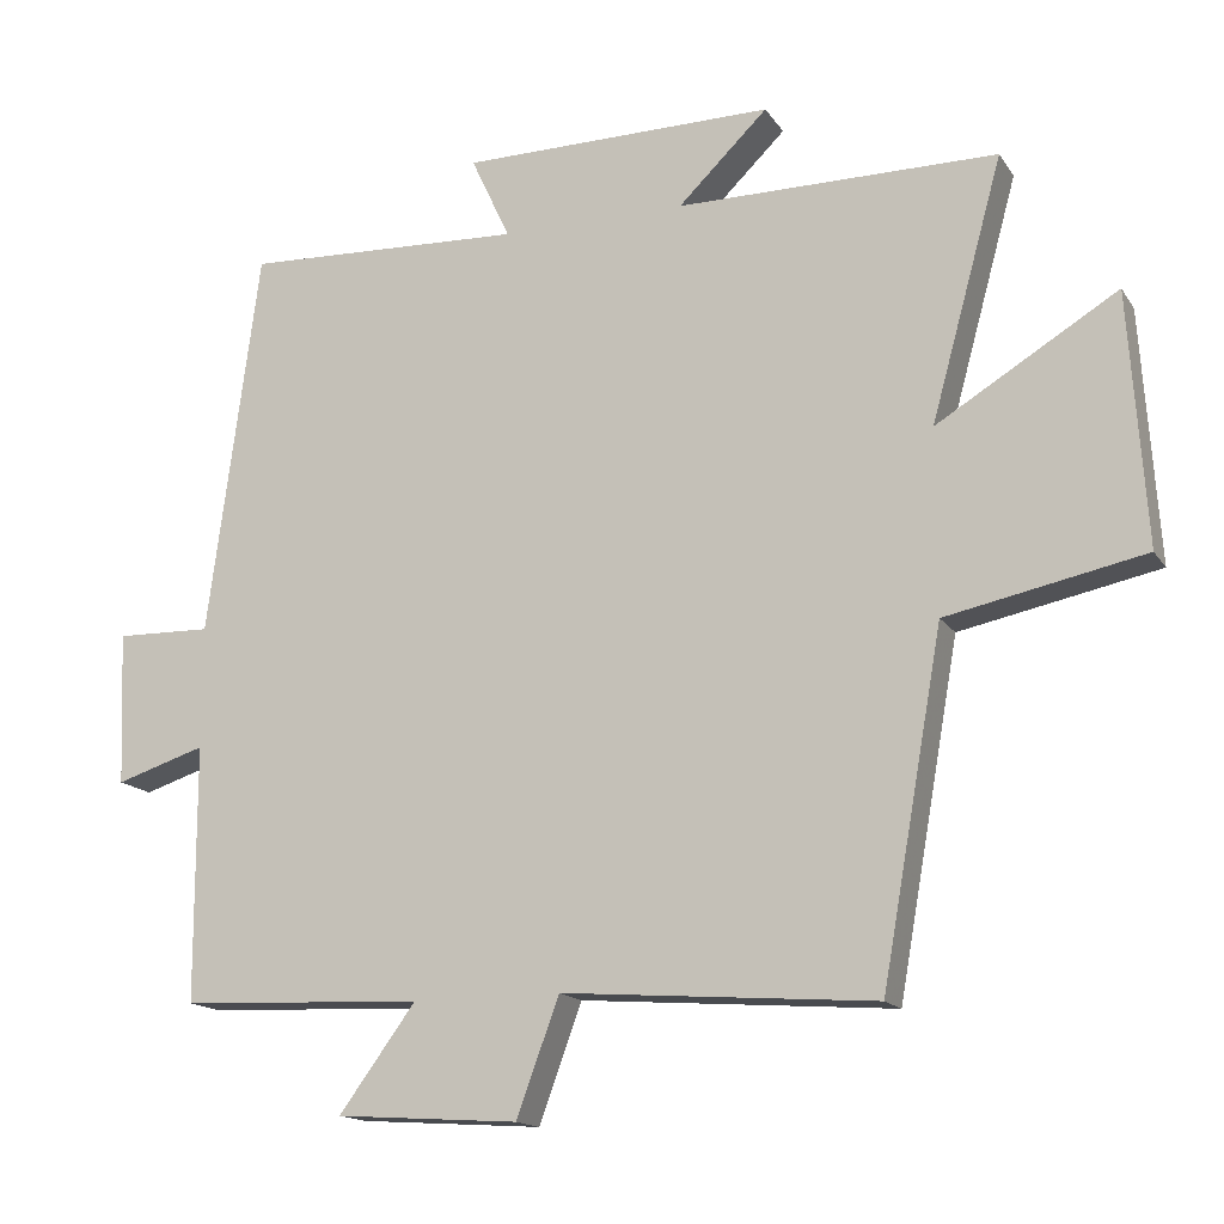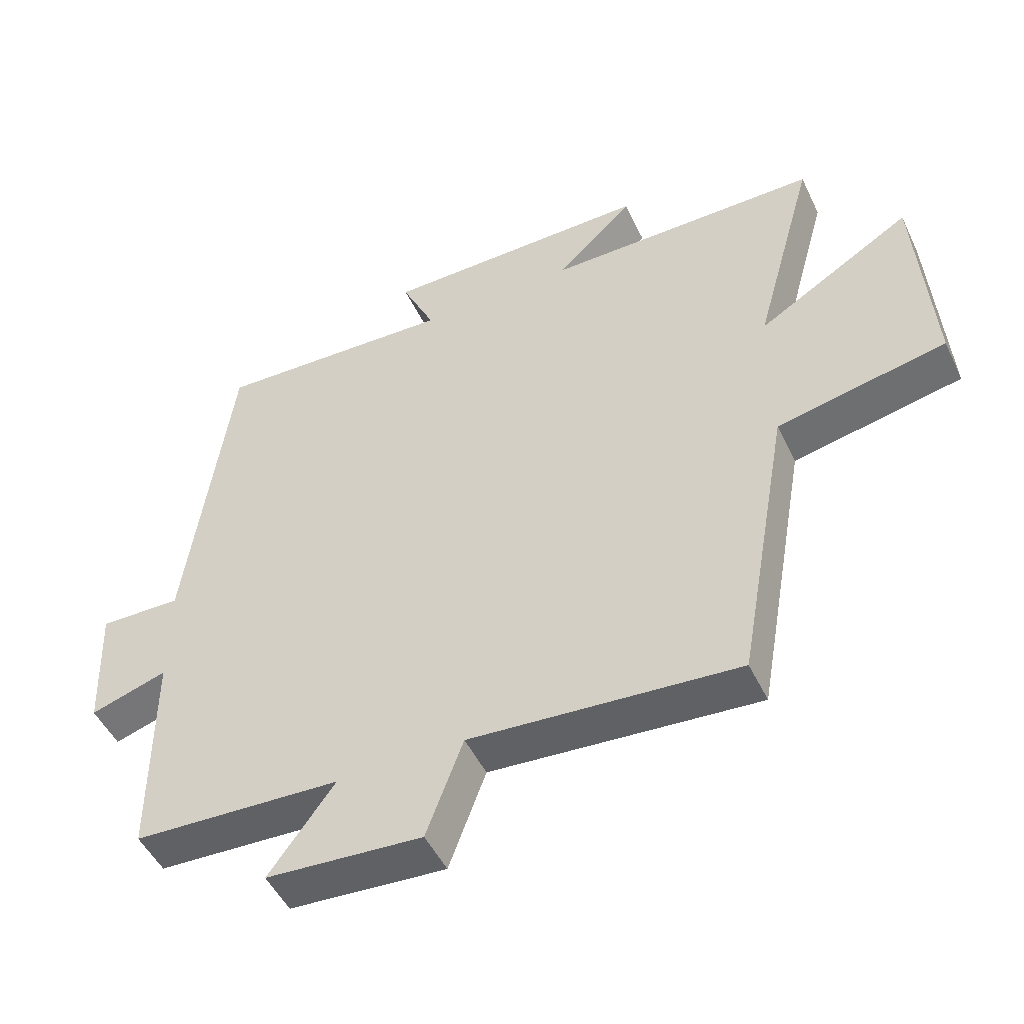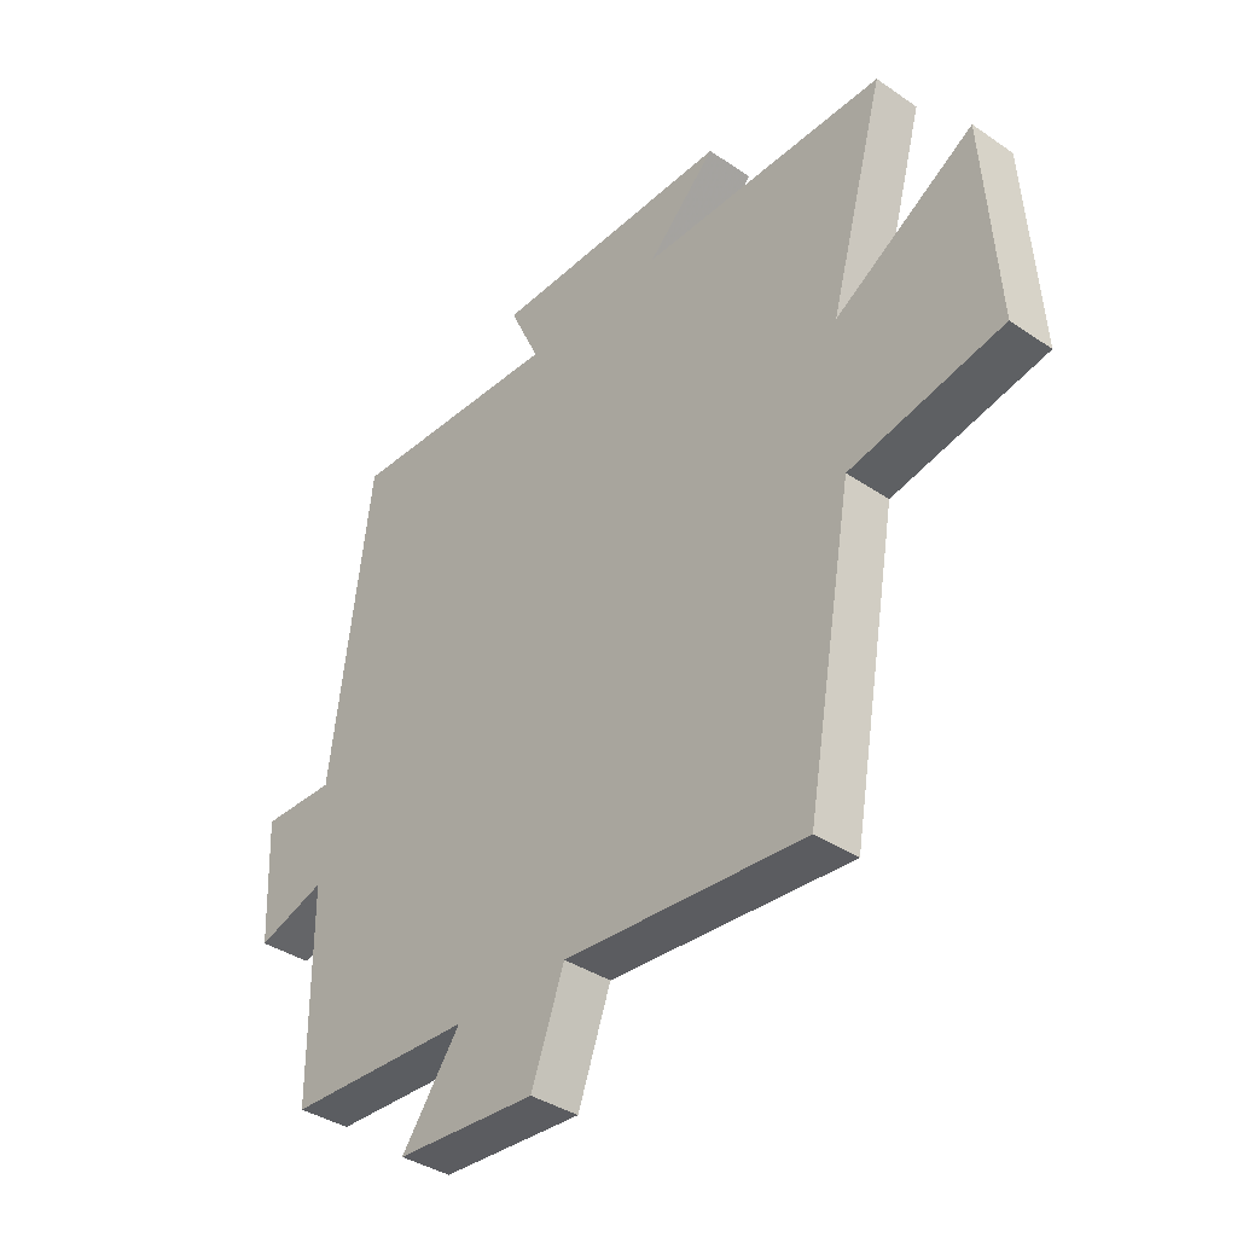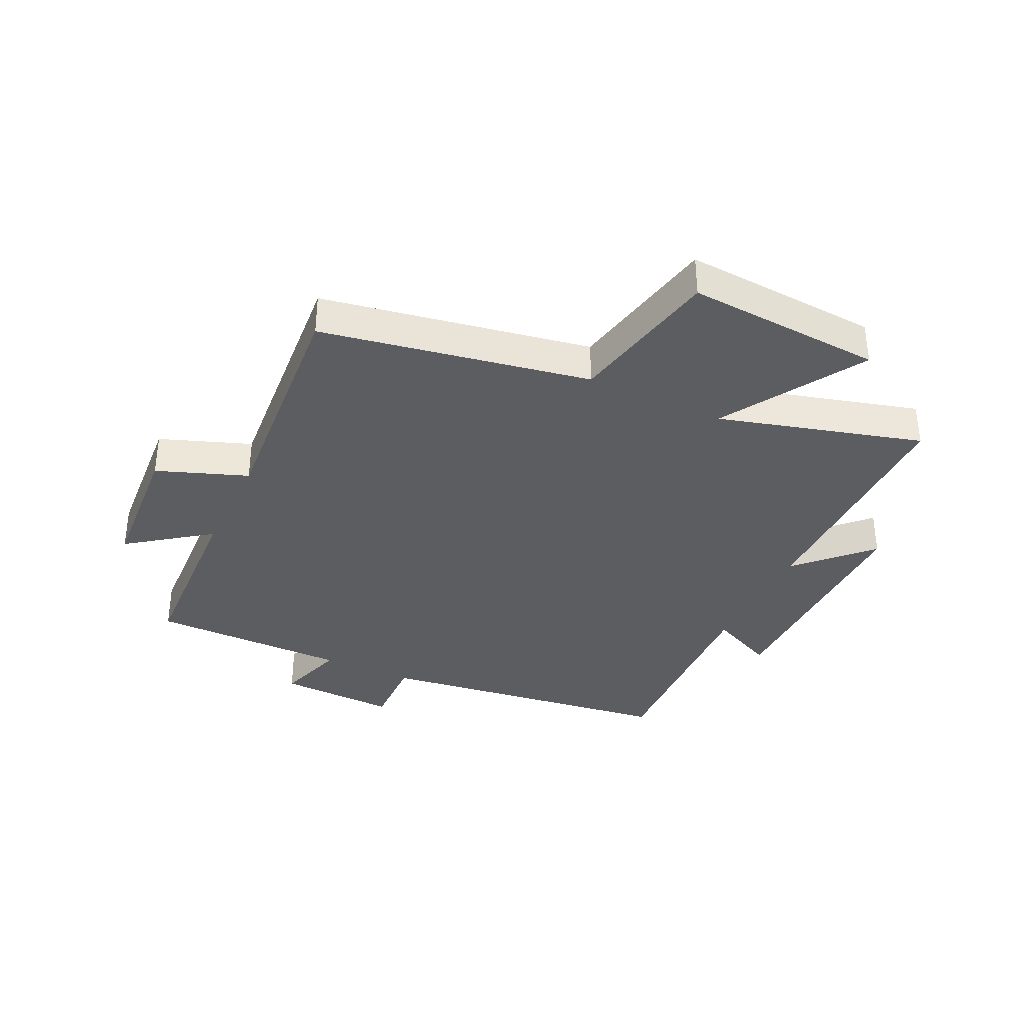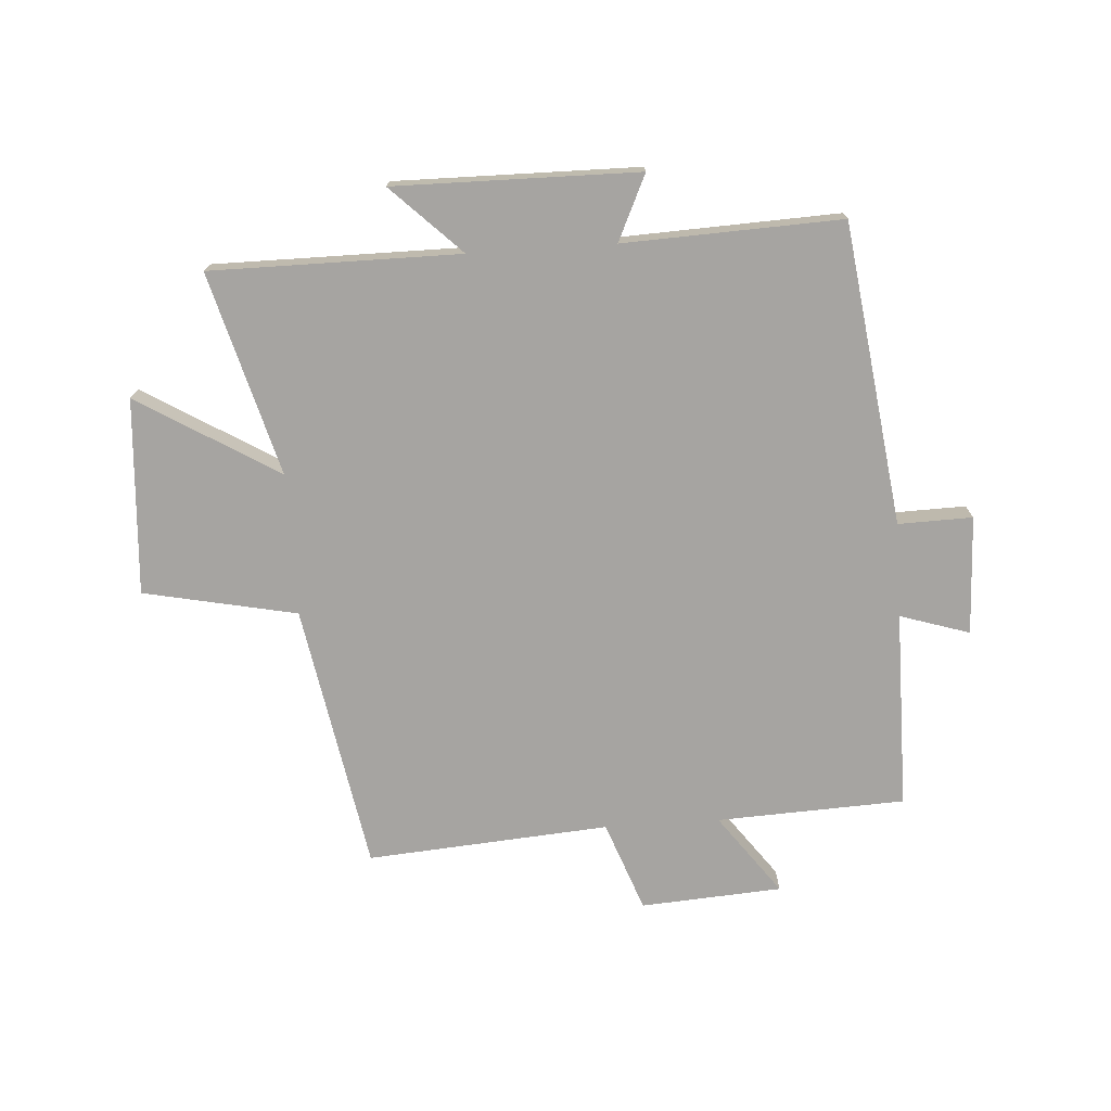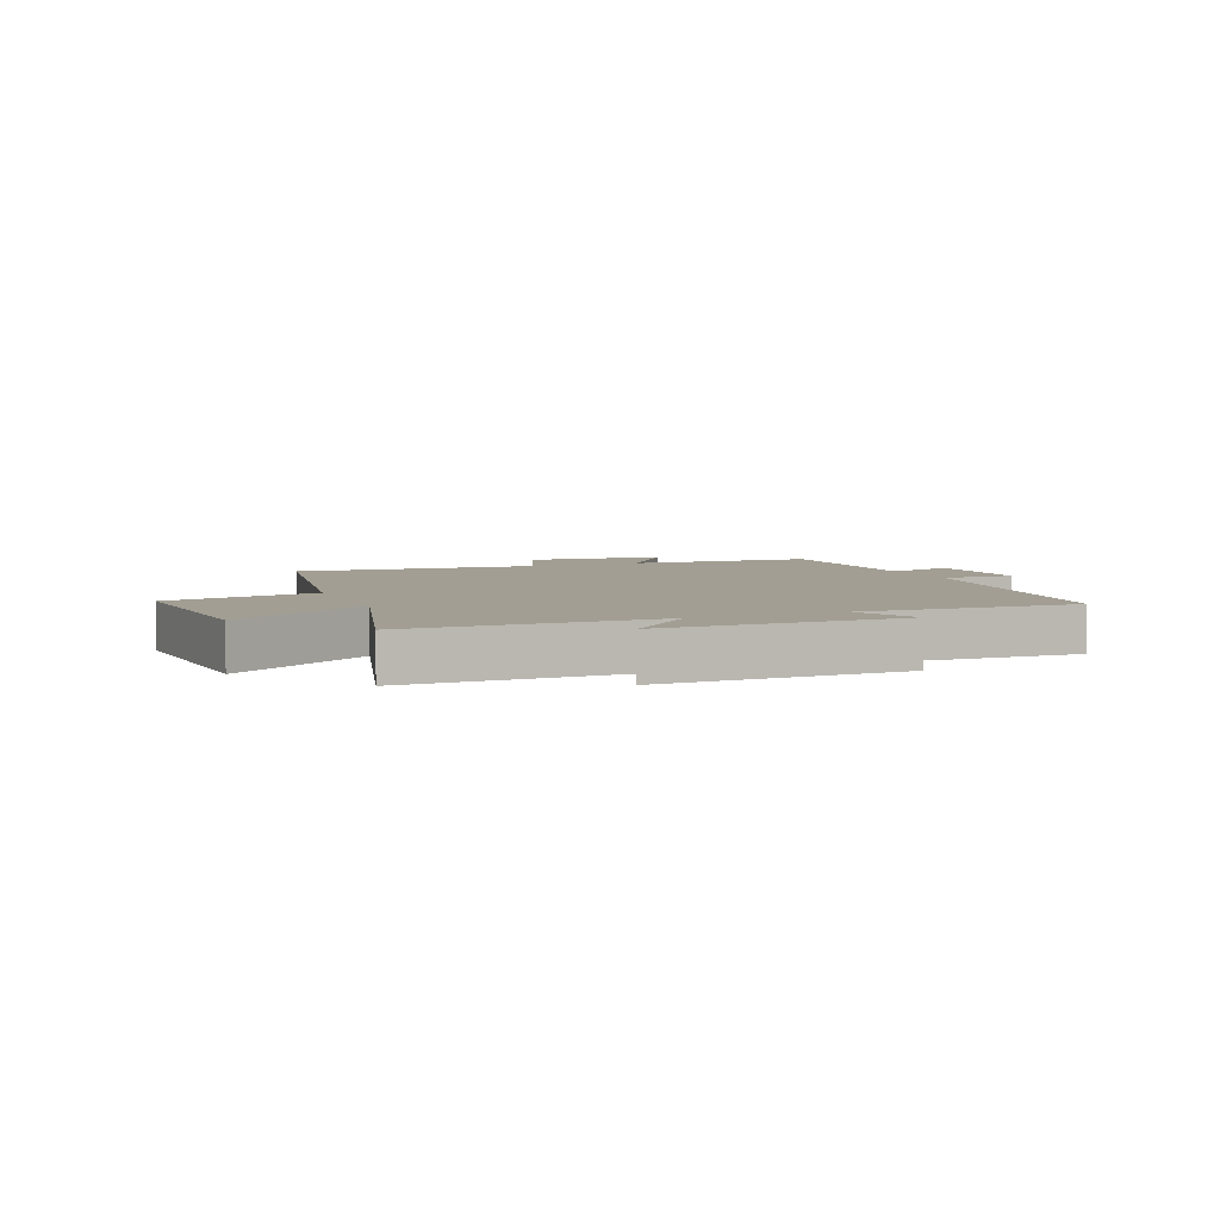
<metadata>
{"format":"obj","ext":"obj","renderer":"f3d","projection":"perspective","resolution":1024,"background":"white","views":[{"elev":-15.5,"azim":-157.8,"up":"+Z"},{"elev":-49.2,"azim":-155.1,"up":"+Z"},{"elev":-37.7,"azim":-131.0,"up":"+Z"},{"elev":-35.8,"azim":-115.3,"up":"+Y"},{"elev":-73.5,"azim":3.8,"up":"+Y"},{"elev":5.0,"azim":-22.4,"up":"+Y"}]}
</metadata>
<code>
v -0.42 0.07 -0.531
v -0.5 0.07 -0.081
v -0.758 0.07 -0.028
v -0.736 0.07 0.302
v -0.5 0.07 0.159
v -0.594 0.07 0.5
v -0.175 0.07 0.5
v -0.292 0.07 0.614
v 0.118 0.07 0.61
v 0.067 0.07 0.5
v 0.433 0.07 0.515
v 0.5 0.07 0.008
v 0.625 0.07 0.011
v 0.617 0.07 -0.189
v 0.5 0.07 -0.152
v 0.499 0.07 -0.486
v 0.182 0.07 -0.5
v 0.282 0.07 -0.636
v 0.044 0.07 -0.652
v -0.012 0.07 -0.5
v -0.42 0 -0.531
v -0.5 0 -0.081
v -0.758 0 -0.028
v -0.736 0 0.302
v -0.5 0 0.159
v -0.594 0 0.5
v -0.175 0 0.5
v -0.292 0 0.614
v 0.118 0 0.61
v 0.067 0 0.5
v 0.433 0 0.515
v 0.5 0 0.008
v 0.625 0 0.011
v 0.617 0 -0.189
v 0.5 0 -0.152
v 0.499 0 -0.486
v 0.182 0 -0.5
v 0.282 0 -0.636
v 0.044 0 -0.652
v -0.012 0 -0.5
f 17 18 19 20
f 15 16 17 20
f 15 20 1 2
f 12 13 14 15
f 15 2 3
f 12 15 3
f 11 12 3
f 10 11 3
f 7 8 9 10
f 5 6 7 10
f 5 10 3
f 3 4 5
f 40 39 38 37
f 40 37 36 35
f 22 21 40 35
f 35 34 33 32
f 23 22 35
f 23 35 32
f 23 32 31
f 23 31 30
f 30 29 28 27
f 30 27 26 25
f 23 30 25
f 25 24 23
f 1 21 22 2
f 2 22 23 3
f 3 23 24 4
f 4 24 25 5
f 5 25 26 6
f 6 26 27 7
f 7 27 28 8
f 8 28 29 9
f 9 29 30 10
f 10 30 31 11
f 11 31 32 12
f 12 32 33 13
f 13 33 34 14
f 14 34 35 15
f 15 35 36 16
f 16 36 37 17
f 17 37 38 18
f 18 38 39 19
f 19 39 40 20
f 20 40 21 1

</code>
